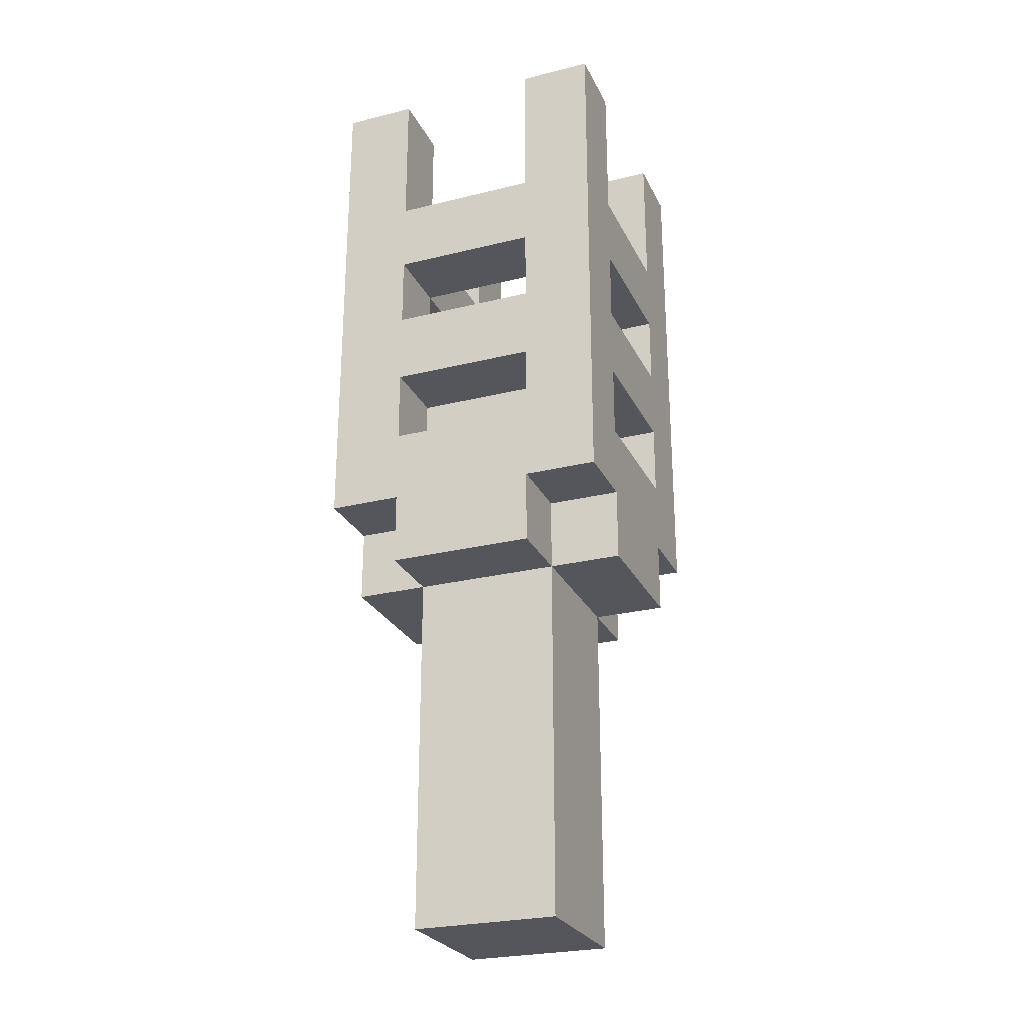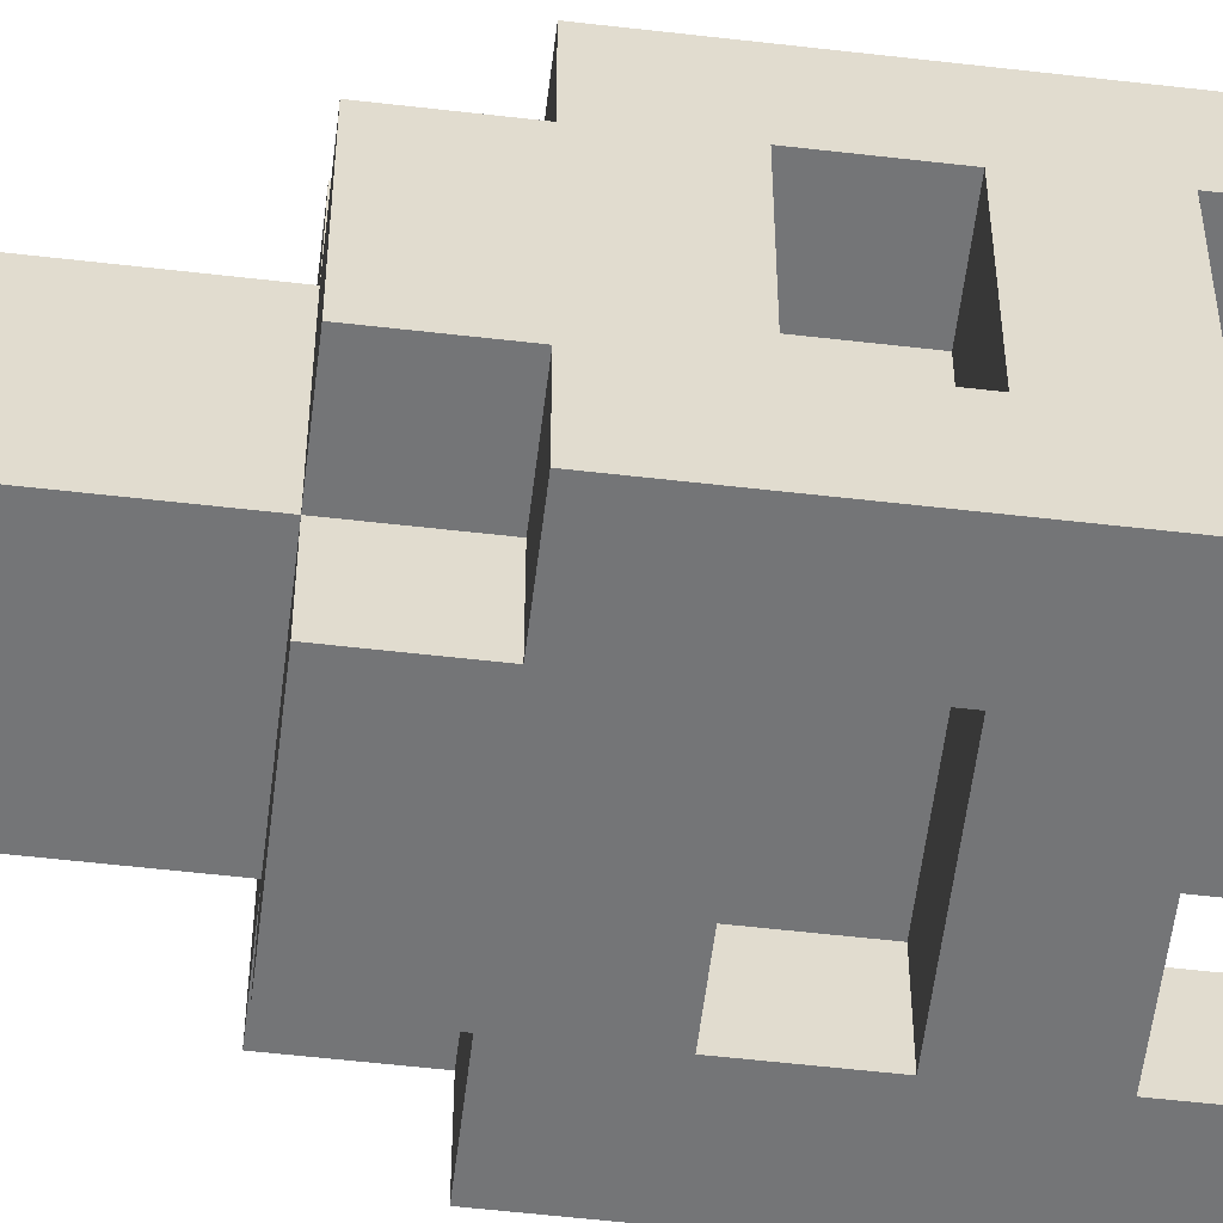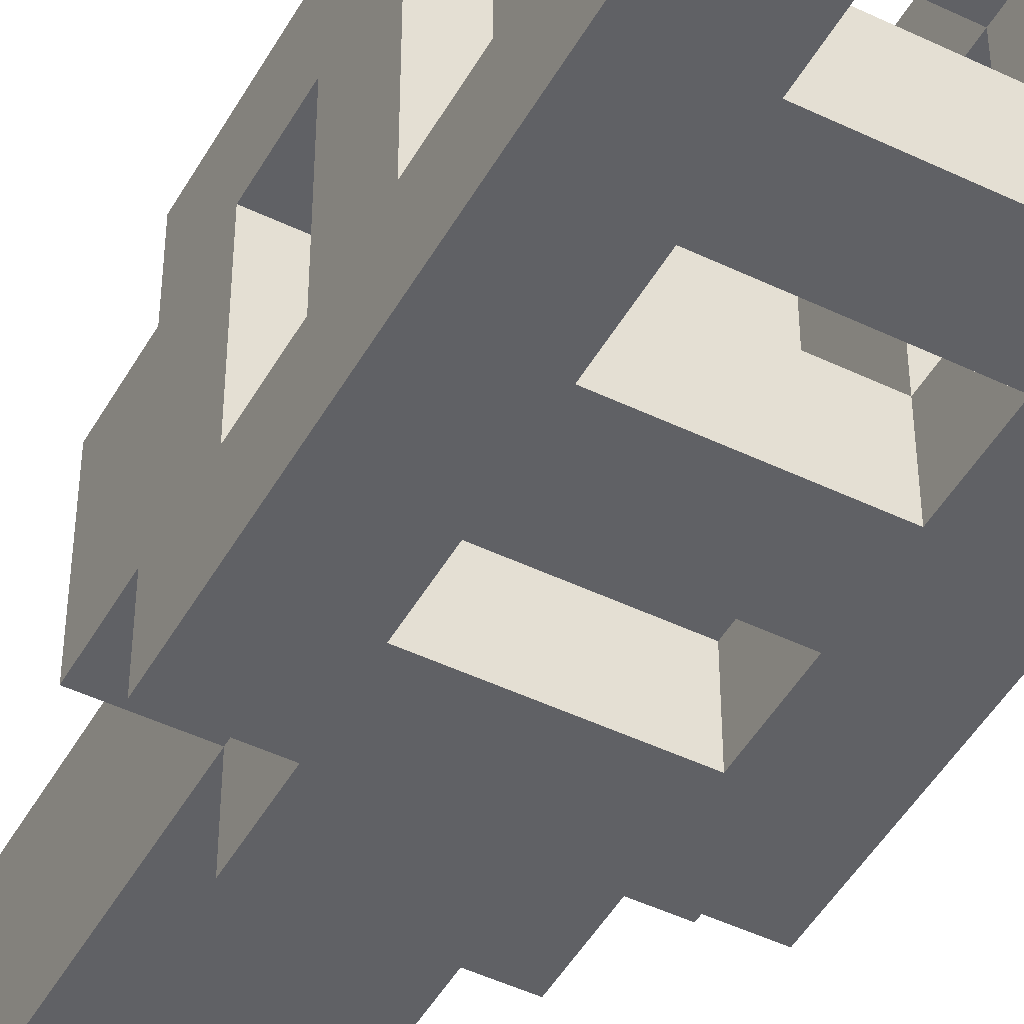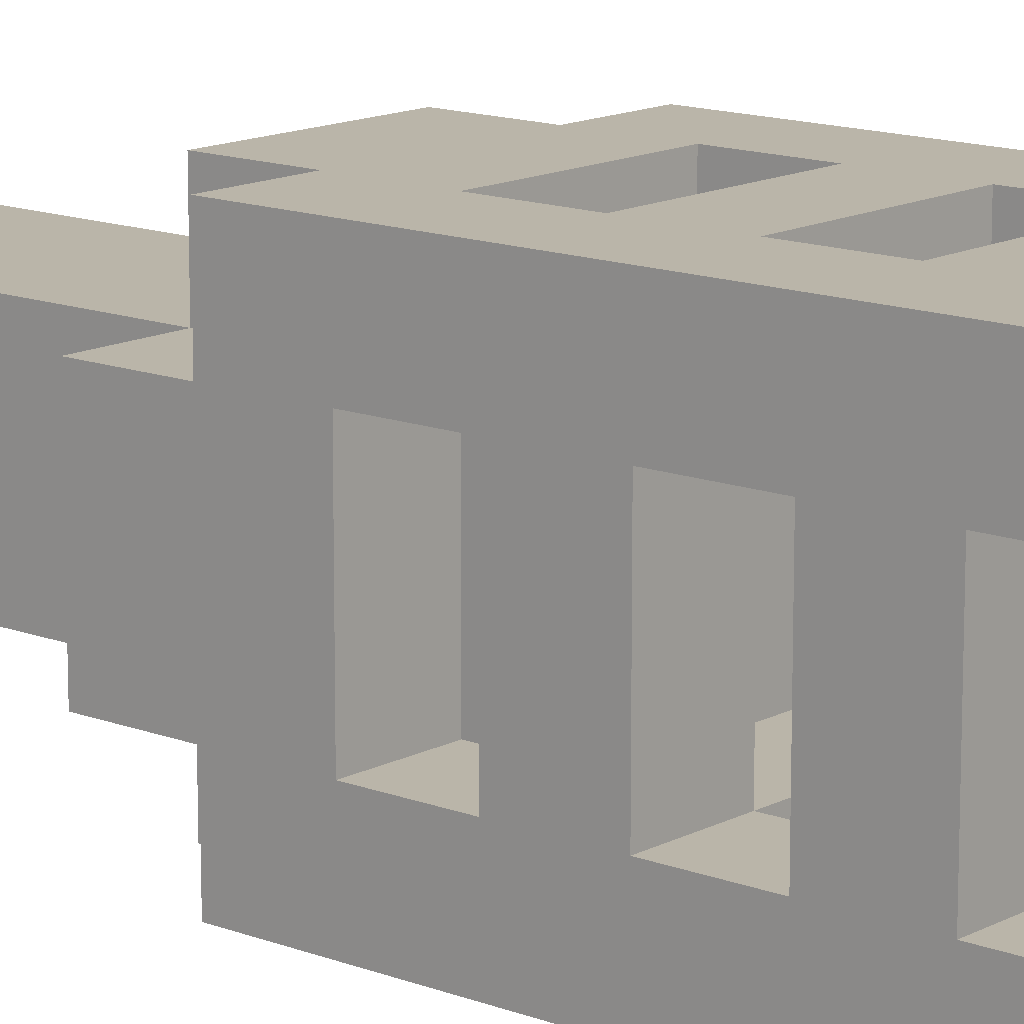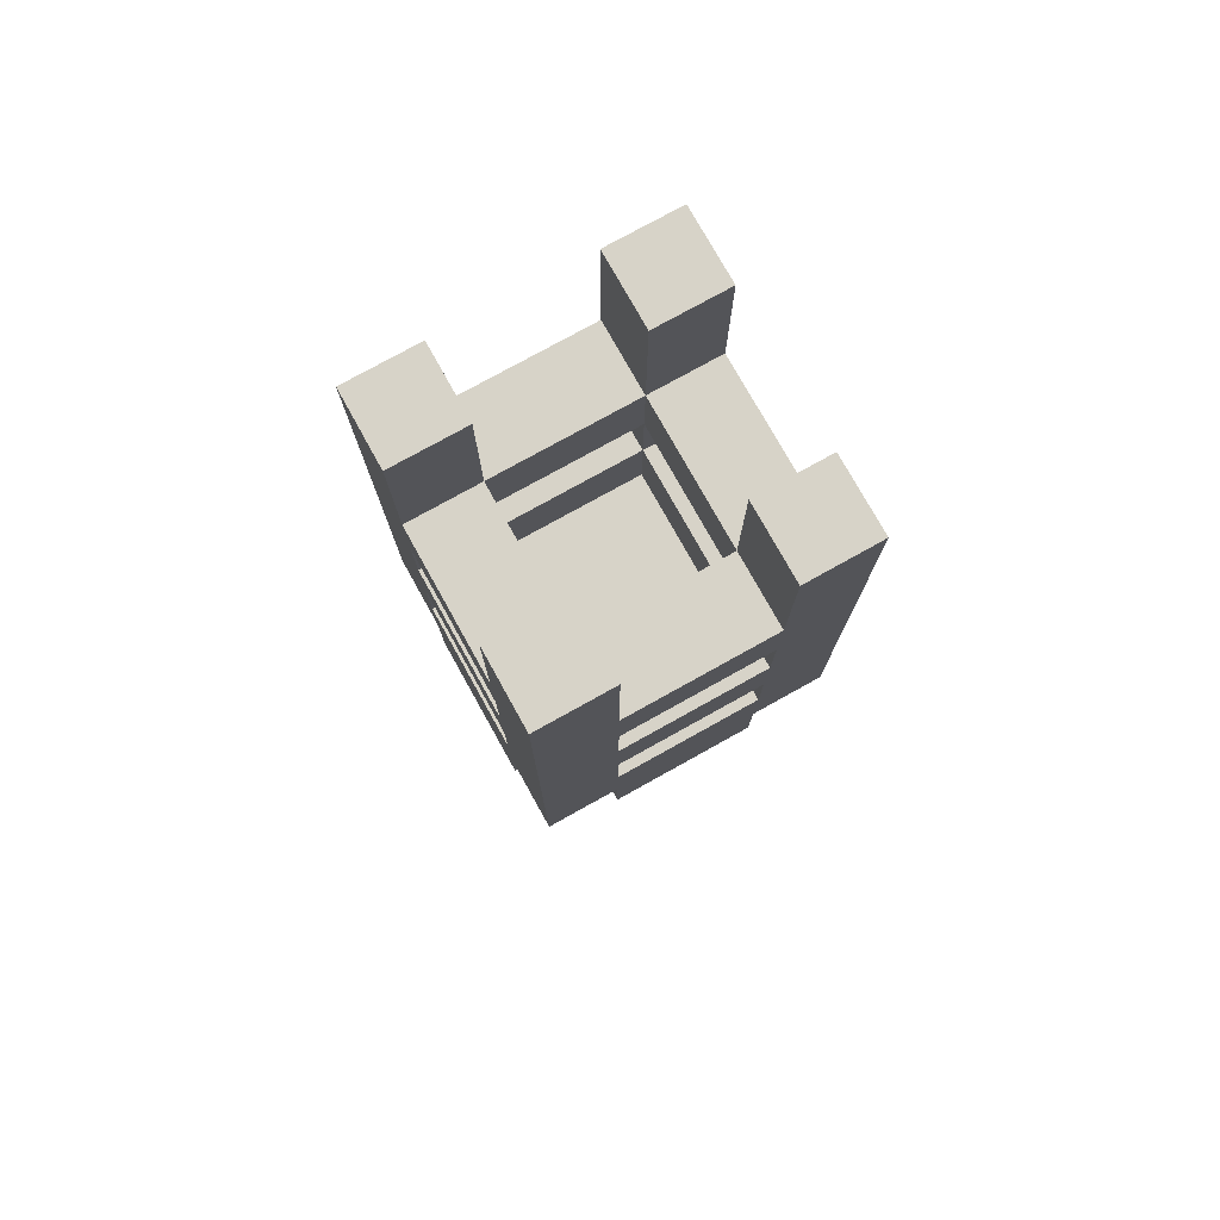
<metadata>
{"format":"obj","ext":"obj","renderer":"f3d","projection":"perspective","resolution":1024,"background":"white","views":[{"elev":-26.2,"azim":21.4,"up":"+Y"},{"elev":-56.5,"azim":83.1,"up":"+Z"},{"elev":-47.6,"azim":151.6,"up":"+Z"},{"elev":13.7,"azim":130.7,"up":"+Z"},{"elev":77.0,"azim":150.9,"up":"+Y"}]}
</metadata>
<code>
g default
v -0.2 0.6 0.1
v -0.2 0.5 0.1
v -0.2 0.5 -0.1
v -0.2 0.6 -0.1
v -0.2 0.7 0.1
v -0.2 0.6 0.2
v -0.2 0.6 -0.2
v -0.2 0.7 -0.1
v -0.2 0.8 0.1
v -0.2 0.8 -0.1
v -0.2 0.9 0.1
v -0.2 0.9 -0.1
v -0.2 1 0.1
v -0.2 1 -0.1
v -0.2 1.1 0.1
v -0.2 1.1 -0.1
v -0.2 1.3 0.2
v -0.2 1.3 0.1
v -0.2 1.3 -0.1
v -0.2 1.3 -0.2
v -0.1 0.5 0.1
v -0.1 0 0.1
v -0.1 0 -0.1
v -0.1 0.5 -0.1
v -0.1 0.6 0.2
v -0.1 0.5 0.2
v -0.1 0.5 0.1
v -0.1 0.6 0.1
v -0.1 0.6 -0.1
v -0.1 0.5 -0.1
v -0.1 0.5 -0.2
v -0.1 0.6 -0.2
v -0.1 0.8 0.1
v -0.1 0.7 0.1
v -0.1 0.7 -0.1
v -0.1 0.8 -0.1
v 0.1 0.8 0.2
v 0.1 0.7 0.2
v 0.1 0.7 0.1
v 0.1 0.8 0.1
v 0.1 0.8 -0.1
v 0.1 0.7 -0.1
v 0.1 0.7 -0.2
v 0.1 0.8 -0.2
v 0.1 0.9 0.1
v 0.1 0.8 0.1
v 0.1 0.8 -0.1
v 0.1 0.9 -0.1
v 0.1 1 0.2
v 0.1 0.9 0.2
v 0.1 0.9 0.1
v 0.1 1 0.1
v 0.1 1 -0.1
v 0.1 0.9 -0.1
v 0.1 0.9 -0.2
v 0.1 1 -0.2
v 0.1 1.1 0.1
v 0.1 1 0.1
v 0.1 1 -0.1
v 0.1 1.1 -0.1
v 0.1 1.3 0.2
v 0.1 1.1 0.2
v 0.1 1.1 0.1
v 0.1 1.3 0.1
v 0.1 1.3 -0.1
v 0.1 1.1 -0.1
v 0.1 1.1 -0.2
v 0.1 1.3 -0.2
v -0.1 0.7 0.2
v -0.1 0.8 0.2
v -0.1 0.7 0.1
v -0.1 0.8 0.1
v -0.1 0.7 -0.1
v -0.1 0.8 -0.1
v -0.1 0.7 -0.2
v -0.1 0.8 -0.2
v -0.1 0.8 0.1
v -0.1 0.9 0.1
v -0.1 0.8 -0.1
v -0.1 0.9 -0.1
v -0.1 0.9 0.2
v -0.1 1 0.2
v -0.1 0.9 0.1
v -0.1 1 0.1
v -0.1 0.9 -0.1
v -0.1 1 -0.1
v -0.1 0.9 -0.2
v -0.1 1 -0.2
v -0.1 1 0.1
v -0.1 1.1 0.1
v -0.1 1 -0.1
v -0.1 1.1 -0.1
v -0.1 1.1 0.2
v -0.1 1.3 0.2
v -0.1 1.1 0.1
v -0.1 1.3 0.1
v -0.1 1.1 -0.1
v -0.1 1.3 -0.1
v -0.1 1.1 -0.2
v -0.1 1.3 -0.2
v 0.1 0 0.1
v 0.1 0.5 0.1
v 0.1 0 -0.1
v 0.1 0.5 -0.1
v 0.1 0.5 0.2
v 0.1 0.6 0.2
v 0.1 0.5 0.1
v 0.1 0.6 0.1
v 0.1 0.5 -0.1
v 0.1 0.6 -0.1
v 0.1 0.5 -0.2
v 0.1 0.6 -0.2
v 0.1 0.7 0.1
v 0.1 0.8 0.1
v 0.1 0.7 -0.1
v 0.1 0.8 -0.1
v 0.2 0.5 0.1
v 0.2 0.6 0.1
v 0.2 0.5 -0.1
v 0.2 0.6 -0.1
v 0.2 0.7 0.1
v 0.2 0.6 0.2
v 0.2 0.6 -0.2
v 0.2 0.7 -0.1
v 0.2 0.8 0.1
v 0.2 0.8 -0.1
v 0.2 0.9 0.1
v 0.2 0.9 -0.1
v 0.2 1 0.1
v 0.2 1 -0.1
v 0.2 1.1 0.1
v 0.2 1.1 -0.1
v 0.2 1.3 0.2
v 0.2 1.3 0.1
v 0.2 1.3 -0.1
v 0.2 1.3 -0.2
v -0.1 0.6 0.2
v -0.2 0.6 0.2
v -0.2 1.3 0.2
v -0.1 0.7 0.2
v -0.1 0.8 0.2
v -0.1 0.9 0.2
v -0.1 1 0.2
v -0.1 1.1 0.2
v -0.1 1.3 0.2
v 0.1 0.5 0.2
v -0.1 0.5 0.2
v 0.1 0.6 0.2
v 0.1 0.7 0.2
v 0.1 0.8 0.2
v 0.1 0.9 0.2
v 0.1 1 0.2
v 0.1 1.1 0.2
v 0.2 0.6 0.2
v 0.1 1.3 0.2
v 0.2 1.3 0.2
v -0.1 0.5 0.1
v -0.2 0.5 0.1
v -0.2 0.6 0.1
v -0.1 0.6 0.1
v 0.1 0 0.1
v -0.1 0 0.1
v -0.1 0.5 0.1
v 0.1 0.5 0.1
v 0.1 0.7 0.1
v -0.1 0.7 0.1
v -0.1 0.8 0.1
v 0.1 0.8 0.1
v 0.2 0.5 0.1
v 0.1 0.5 0.1
v 0.1 0.6 0.1
v 0.2 0.6 0.1
v -0.1 0.7 -0.1
v -0.2 0.7 -0.1
v -0.2 0.8 -0.1
v -0.1 0.8 -0.1
v -0.1 0.9 -0.1
v -0.2 0.9 -0.1
v -0.2 1 -0.1
v -0.1 1 -0.1
v -0.1 1.1 -0.1
v -0.2 1.1 -0.1
v -0.2 1.3 -0.1
v -0.1 1.3 -0.1
v 0.1 0.8 -0.1
v -0.1 0.8 -0.1
v -0.1 0.9 -0.1
v 0.1 0.9 -0.1
v 0.1 1 -0.1
v -0.1 1 -0.1
v -0.1 1.1 -0.1
v 0.1 1.1 -0.1
v 0.2 0.7 -0.1
v 0.1 0.7 -0.1
v 0.1 0.8 -0.1
v 0.2 0.8 -0.1
v 0.2 0.9 -0.1
v 0.1 0.9 -0.1
v 0.1 1 -0.1
v 0.2 1 -0.1
v 0.2 1.1 -0.1
v 0.1 1.1 -0.1
v 0.1 1.3 -0.1
v 0.2 1.3 -0.1
v -0.2 0.7 0.1
v -0.1 0.7 0.1
v -0.2 0.8 0.1
v -0.1 0.8 0.1
v -0.2 0.9 0.1
v -0.1 0.9 0.1
v -0.2 1 0.1
v -0.1 1 0.1
v -0.2 1.1 0.1
v -0.1 1.1 0.1
v -0.2 1.3 0.1
v -0.1 1.3 0.1
v -0.1 0.8 0.1
v 0.1 0.8 0.1
v -0.1 0.9 0.1
v 0.1 0.9 0.1
v -0.1 1 0.1
v 0.1 1 0.1
v -0.1 1.1 0.1
v 0.1 1.1 0.1
v 0.1 0.7 0.1
v 0.2 0.7 0.1
v 0.1 0.8 0.1
v 0.2 0.8 0.1
v 0.1 0.9 0.1
v 0.2 0.9 0.1
v 0.1 1 0.1
v 0.2 1 0.1
v 0.1 1.1 0.1
v 0.2 1.1 0.1
v 0.1 1.3 0.1
v 0.2 1.3 0.1
v -0.2 0.5 -0.1
v -0.1 0.5 -0.1
v -0.2 0.6 -0.1
v -0.1 0.6 -0.1
v -0.1 0 -0.1
v 0.1 0 -0.1
v -0.1 0.5 -0.1
v 0.1 0.5 -0.1
v -0.1 0.7 -0.1
v 0.1 0.7 -0.1
v -0.1 0.8 -0.1
v 0.1 0.8 -0.1
v 0.1 0.5 -0.1
v 0.2 0.5 -0.1
v 0.1 0.6 -0.1
v 0.2 0.6 -0.1
v -0.2 0.6 -0.2
v -0.1 0.6 -0.2
v -0.2 1.3 -0.2
v -0.1 0.7 -0.2
v -0.1 0.8 -0.2
v -0.1 0.9 -0.2
v -0.1 1 -0.2
v -0.1 1.1 -0.2
v -0.1 1.3 -0.2
v 0.1 0.5 -0.2
v -0.1 0.5 -0.2
v 0.1 0.6 -0.2
v 0.1 0.7 -0.2
v 0.1 0.8 -0.2
v 0.1 0.9 -0.2
v 0.1 1 -0.2
v 0.1 1.1 -0.2
v 0.2 0.6 -0.2
v 0.1 1.3 -0.2
v 0.2 1.3 -0.2
v -0.1 0 -0.1
v -0.1 0 0.1
v 0.1 0 0.1
v 0.1 0 -0.1
v -0.1 0.5 0.1
v -0.1 0.5 0.2
v 0.1 0.5 0.2
v 0.1 0.5 0.1
v -0.2 0.5 -0.1
v -0.2 0.5 0.1
v -0.1 0.5 0.1
v -0.1 0.5 -0.1
v 0.1 0.5 -0.1
v 0.1 0.5 0.1
v 0.2 0.5 0.1
v 0.2 0.5 -0.1
v -0.1 0.5 -0.2
v -0.1 0.5 -0.1
v 0.1 0.5 -0.1
v 0.1 0.5 -0.2
v -0.2 0.6 0.1
v -0.2 0.6 0.2
v -0.1 0.6 0.2
v -0.1 0.6 0.1
v 0.1 0.6 0.1
v 0.1 0.6 0.2
v 0.2 0.6 0.2
v 0.2 0.6 0.1
v -0.2 0.6 -0.2
v -0.2 0.6 -0.1
v -0.1 0.6 -0.1
v -0.1 0.6 -0.2
v 0.1 0.6 -0.2
v 0.1 0.6 -0.1
v 0.2 0.6 -0.1
v 0.2 0.6 -0.2
v -0.1 0.8 0.1
v -0.1 0.8 0.2
v 0.1 0.8 0.2
v 0.1 0.8 0.1
v -0.2 0.8 -0.1
v -0.2 0.8 0.1
v -0.1 0.8 0.1
v -0.1 0.8 -0.1
v 0.1 0.8 -0.1
v 0.1 0.8 0.1
v 0.2 0.8 0.1
v 0.2 0.8 -0.1
v -0.1 0.8 -0.2
v -0.1 0.8 -0.1
v 0.1 0.8 -0.1
v 0.1 0.8 -0.2
v -0.1 1 0.1
v -0.1 1 0.2
v 0.1 1 0.2
v 0.1 1 0.1
v -0.2 1 -0.1
v -0.2 1 0.1
v -0.1 1 0.1
v -0.1 1 -0.1
v 0.1 1 -0.1
v 0.1 1 0.1
v 0.2 1 0.1
v 0.2 1 -0.1
v -0.1 1 -0.2
v -0.1 1 -0.1
v 0.1 1 -0.1
v 0.1 1 -0.2
v -0.1 0.7 0.2
v -0.1 0.7 0.1
v 0.1 0.7 0.2
v 0.1 0.7 0.1
v -0.2 0.7 0.1
v -0.2 0.7 -0.1
v -0.1 0.7 0.1
v -0.1 0.7 -0.1
v 0.1 0.7 0.1
v 0.1 0.7 -0.1
v 0.2 0.7 0.1
v 0.2 0.7 -0.1
v -0.1 0.7 -0.1
v -0.1 0.7 -0.2
v 0.1 0.7 -0.1
v 0.1 0.7 -0.2
v -0.1 0.8 0.1
v -0.1 0.8 -0.1
v 0.1 0.8 0.1
v 0.1 0.8 -0.1
v -0.1 0.9 0.2
v -0.1 0.9 0.1
v 0.1 0.9 0.2
v 0.1 0.9 0.1
v -0.2 0.9 0.1
v -0.2 0.9 -0.1
v -0.1 0.9 0.1
v -0.1 0.9 -0.1
v 0.1 0.9 0.1
v 0.1 0.9 -0.1
v 0.2 0.9 0.1
v 0.2 0.9 -0.1
v -0.1 0.9 -0.1
v -0.1 0.9 -0.2
v 0.1 0.9 -0.1
v 0.1 0.9 -0.2
v -0.1 1.1 0.2
v -0.1 1.1 0.1
v 0.1 1.1 0.2
v 0.1 1.1 0.1
v -0.2 1.1 0.1
v -0.2 1.1 -0.1
v -0.1 1.1 0.1
v -0.1 1.1 -0.1
v 0.1 1.1 0.1
v 0.1 1.1 -0.1
v 0.2 1.1 0.1
v 0.2 1.1 -0.1
v -0.1 1.1 -0.1
v -0.1 1.1 -0.2
v 0.1 1.1 -0.1
v 0.1 1.1 -0.2
v -0.2 1.3 0.2
v -0.2 1.3 0.1
v -0.1 1.3 0.2
v -0.1 1.3 0.1
v 0.1 1.3 0.2
v 0.1 1.3 0.1
v 0.2 1.3 0.2
v 0.2 1.3 0.1
v -0.2 1.3 -0.1
v -0.2 1.3 -0.2
v -0.1 1.3 -0.1
v -0.1 1.3 -0.2
v 0.1 1.3 -0.1
v 0.1 1.3 -0.2
v 0.2 1.3 -0.1
v 0.2 1.3 -0.2
g default_0
f 3 2 1
f 3 1 4
f 4 1 5
f 1 6 5
f 7 4 5
f 7 5 8
f 5 6 9
f 7 8 10
f 9 6 11
f 10 9 11
f 7 10 12
f 10 11 12
f 11 6 13
f 7 12 14
f 13 6 15
f 14 13 15
f 7 14 16
f 14 15 16
f 15 6 17
f 15 17 18
f 7 16 19
f 7 19 20
f 23 22 21
f 23 21 24
f 27 26 25
f 27 25 28
f 31 30 29
f 31 29 32
f 35 34 33
f 35 33 36
f 39 38 37
f 39 37 40
f 43 42 41
f 43 41 44
f 47 46 45
f 47 45 48
f 51 50 49
f 51 49 52
f 55 54 53
f 55 53 56
f 59 58 57
f 59 57 60
f 63 62 61
f 63 61 64
f 67 66 65
f 67 65 68
f 71 70 69
f 71 72 70
f 75 74 73
f 75 76 74
f 79 78 77
f 79 80 78
f 83 82 81
f 83 84 82
f 87 86 85
f 87 88 86
f 91 90 89
f 91 92 90
f 95 94 93
f 95 96 94
f 99 98 97
f 99 100 98
f 103 102 101
f 103 104 102
f 107 106 105
f 107 108 106
f 111 110 109
f 111 112 110
f 115 114 113
f 115 116 114
f 119 118 117
f 119 120 118
f 120 121 118
f 118 121 122
f 123 121 120
f 123 124 121
f 121 125 122
f 123 126 124
f 125 127 122
f 126 127 125
f 123 128 126
f 126 128 127
f 127 129 122
f 123 130 128
f 129 131 122
f 130 131 129
f 123 132 130
f 130 132 131
f 131 133 122
f 131 134 133
f 123 135 132
f 123 136 135
f 139 138 137
f 139 137 140
f 139 140 141
f 139 141 142
f 139 142 143
f 139 143 144
f 139 144 145
f 140 137 146
f 137 147 146
f 140 146 148
f 140 148 149
f 142 141 150
f 142 150 151
f 144 143 152
f 144 152 153
f 151 150 154
f 153 152 154
f 152 151 154
f 149 148 154
f 150 149 154
f 155 153 154
f 155 154 156
f 159 158 157
f 159 157 160
f 163 162 161
f 163 161 164
f 167 166 165
f 167 165 168
f 171 170 169
f 171 169 172
f 175 174 173
f 175 173 176
f 179 178 177
f 179 177 180
f 183 182 181
f 183 181 184
f 187 186 185
f 187 185 188
f 191 190 189
f 191 189 192
f 195 194 193
f 195 193 196
f 199 198 197
f 199 197 200
f 203 202 201
f 203 201 204
f 207 206 205
f 207 208 206
f 211 210 209
f 211 212 210
f 215 214 213
f 215 216 214
f 219 218 217
f 219 220 218
f 223 222 221
f 223 224 222
f 227 226 225
f 227 228 226
f 231 230 229
f 231 232 230
f 235 234 233
f 235 236 234
f 239 238 237
f 239 240 238
f 243 242 241
f 243 244 242
f 247 246 245
f 247 248 246
f 251 250 249
f 251 252 250
f 255 254 253
f 255 256 254
f 255 257 256
f 255 258 257
f 255 259 258
f 255 260 259
f 255 261 260
f 256 262 254
f 254 262 263
f 256 264 262
f 256 265 264
f 258 266 257
f 258 267 266
f 260 268 259
f 260 269 268
f 267 270 266
f 269 270 268
f 268 270 267
f 265 270 264
f 266 270 265
f 271 270 269
f 271 272 270
f 275 274 273
f 275 273 276
f 279 278 277
f 279 277 280
f 283 282 281
f 283 281 284
f 287 286 285
f 287 285 288
f 291 290 289
f 291 289 292
f 295 294 293
f 295 293 296
f 299 298 297
f 299 297 300
f 303 302 301
f 303 301 304
f 307 306 305
f 307 305 308
f 311 310 309
f 311 309 312
f 315 314 313
f 315 313 316
f 319 318 317
f 319 317 320
f 323 322 321
f 323 321 324
f 327 326 325
f 327 325 328
f 331 330 329
f 331 329 332
f 335 334 333
f 335 333 336
f 339 338 337
f 339 337 340
f 343 342 341
f 343 344 342
f 347 346 345
f 347 348 346
f 351 350 349
f 351 352 350
f 355 354 353
f 355 356 354
f 359 358 357
f 359 360 358
f 363 362 361
f 363 364 362
f 367 366 365
f 367 368 366
f 371 370 369
f 371 372 370
f 375 374 373
f 375 376 374
f 379 378 377
f 379 380 378
f 383 382 381
f 383 384 382
f 387 386 385
f 387 388 386
f 391 390 389
f 391 392 390
f 395 394 393
f 395 396 394
f 399 398 397
f 399 400 398
f 403 402 401
f 403 404 402
f 407 406 405
f 407 408 406

</code>
